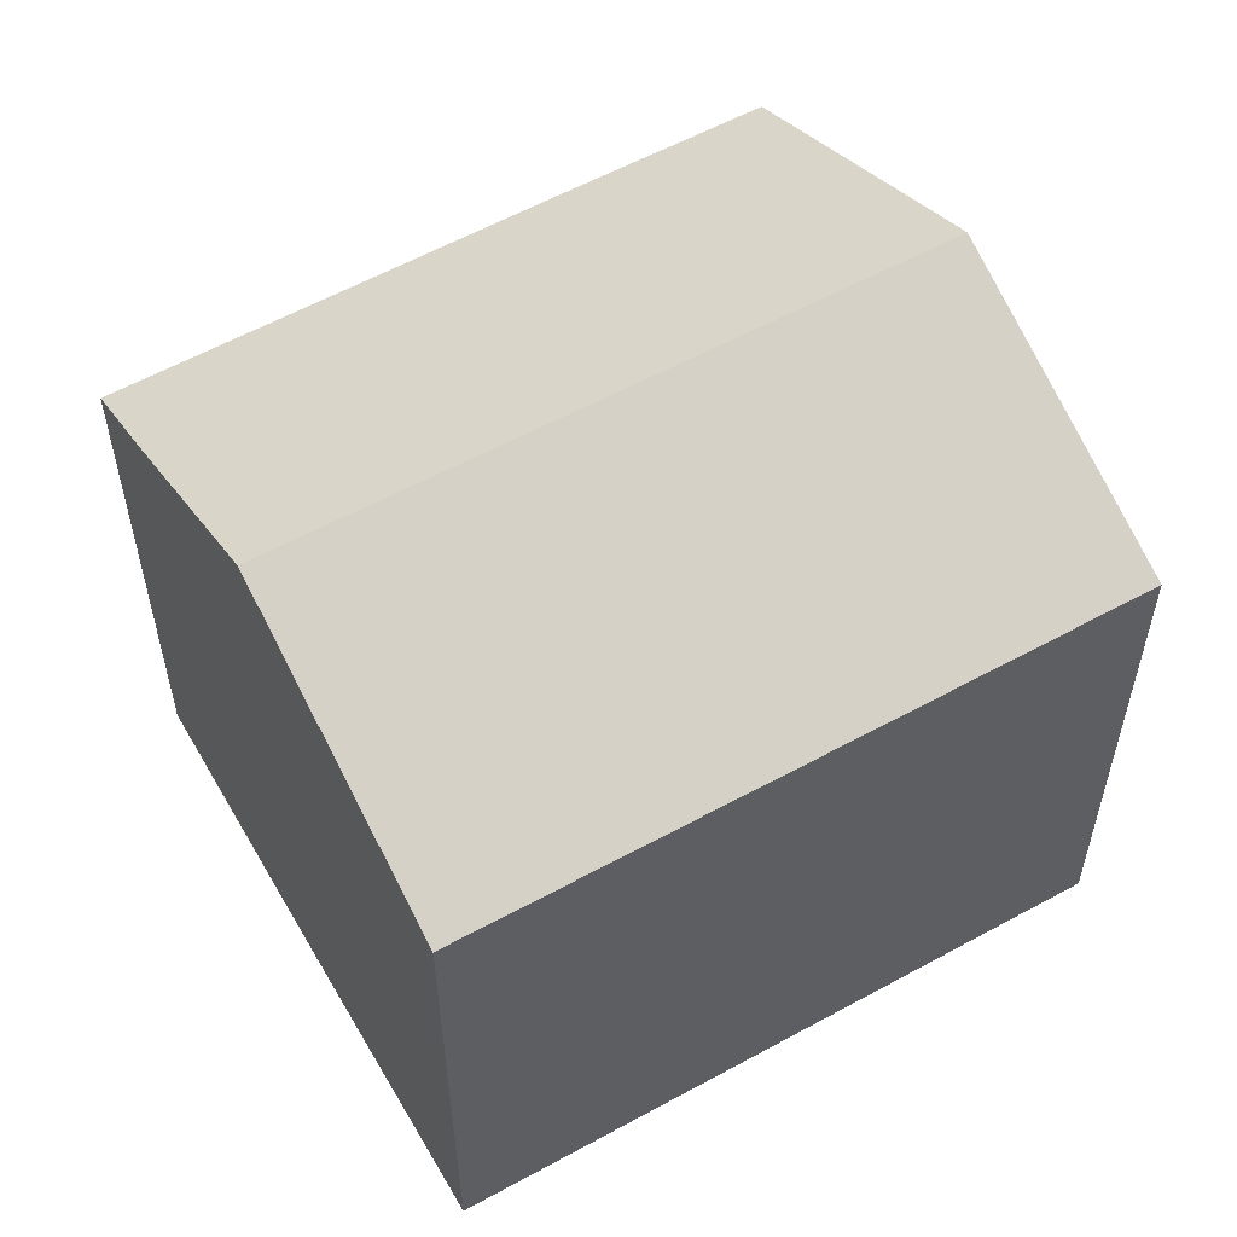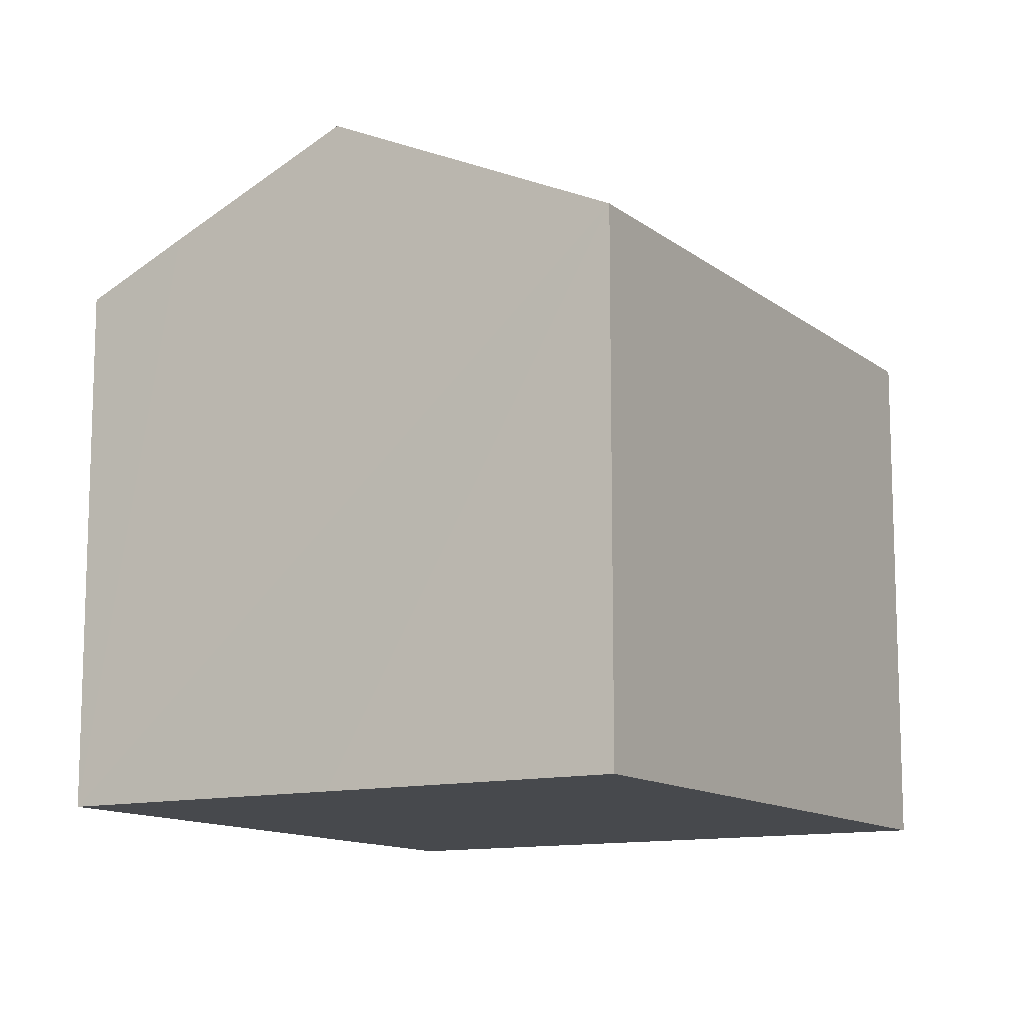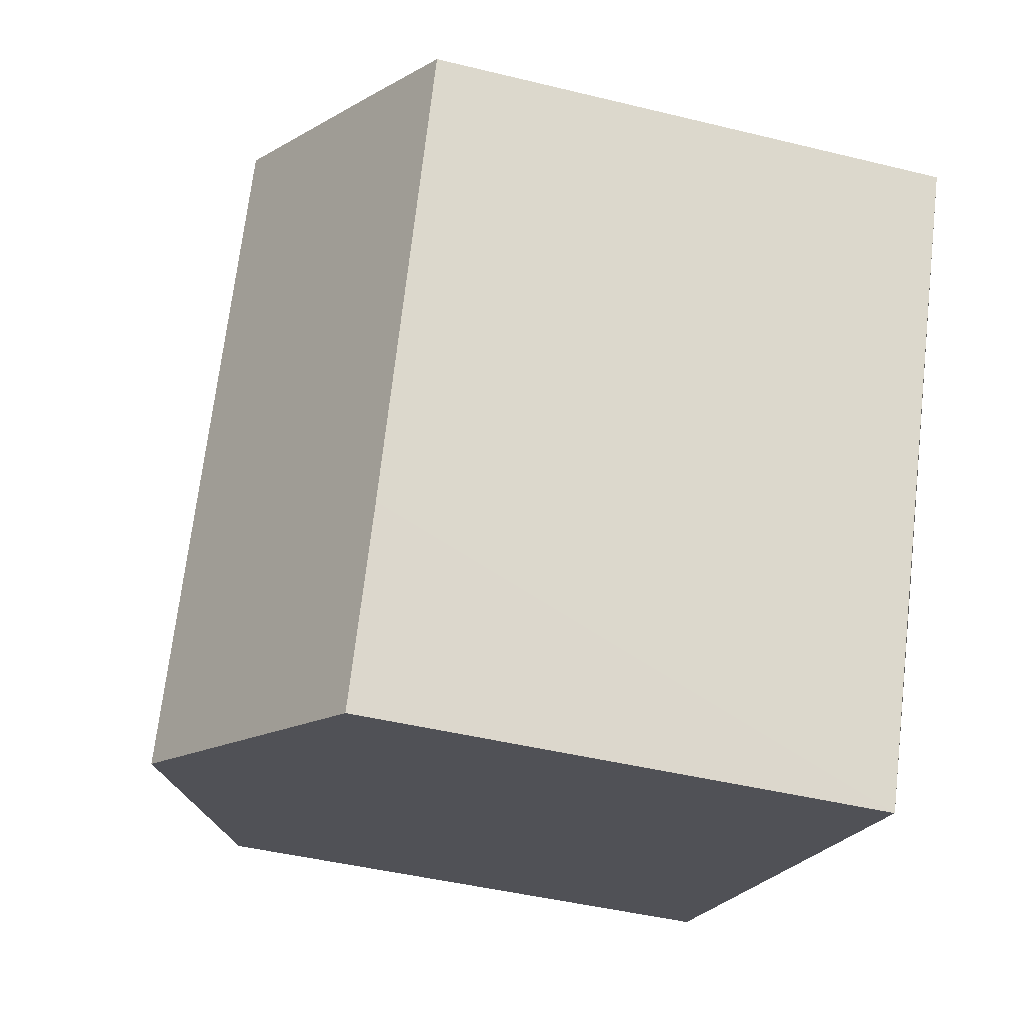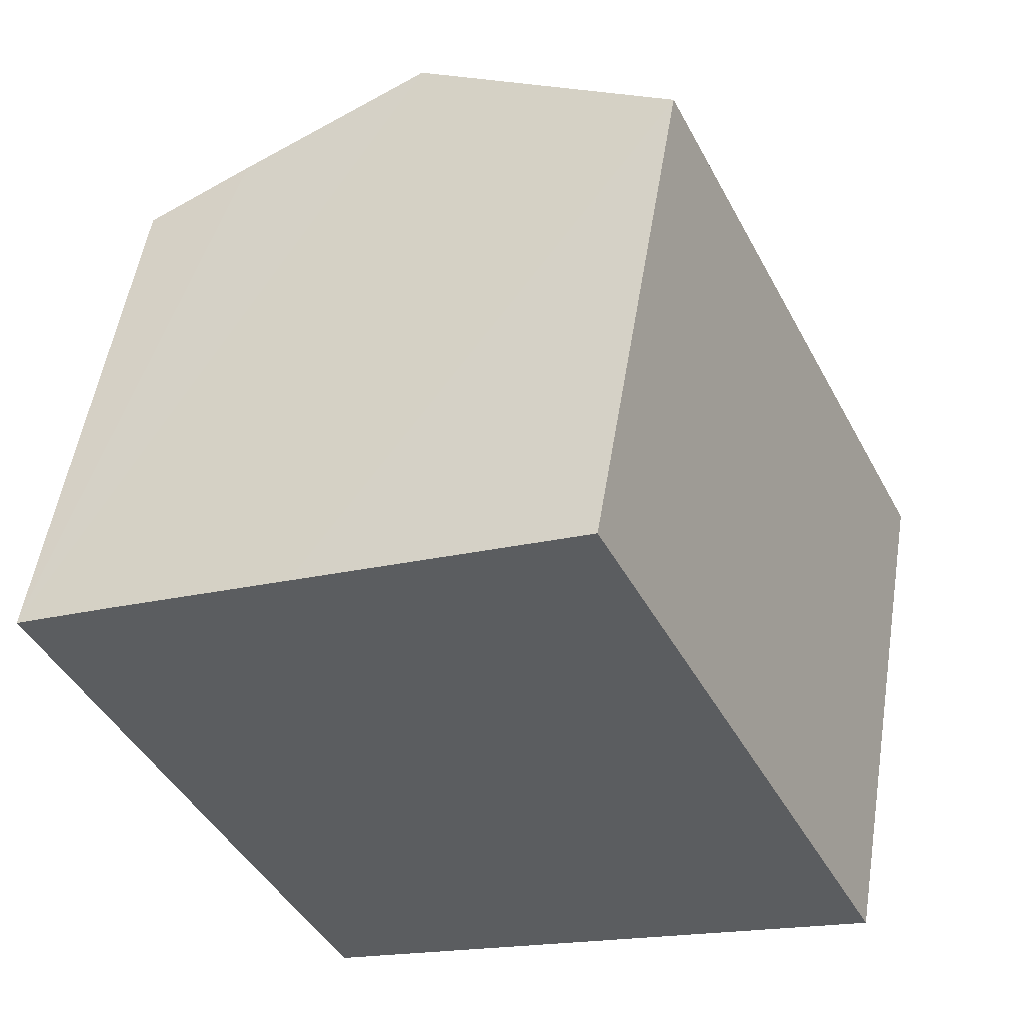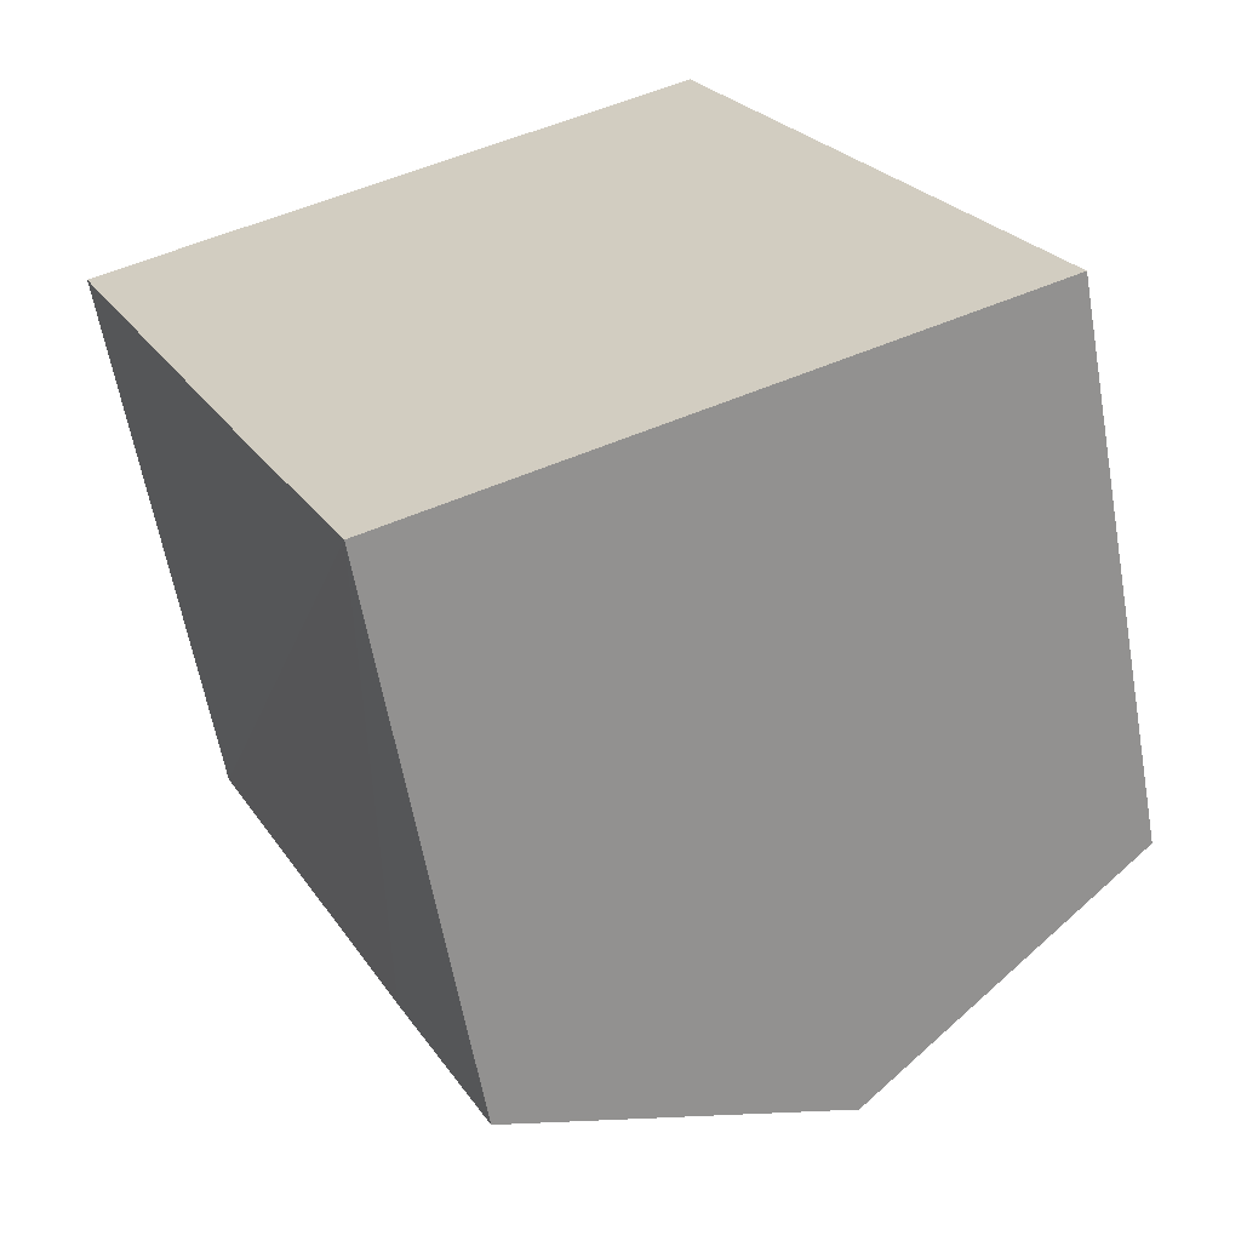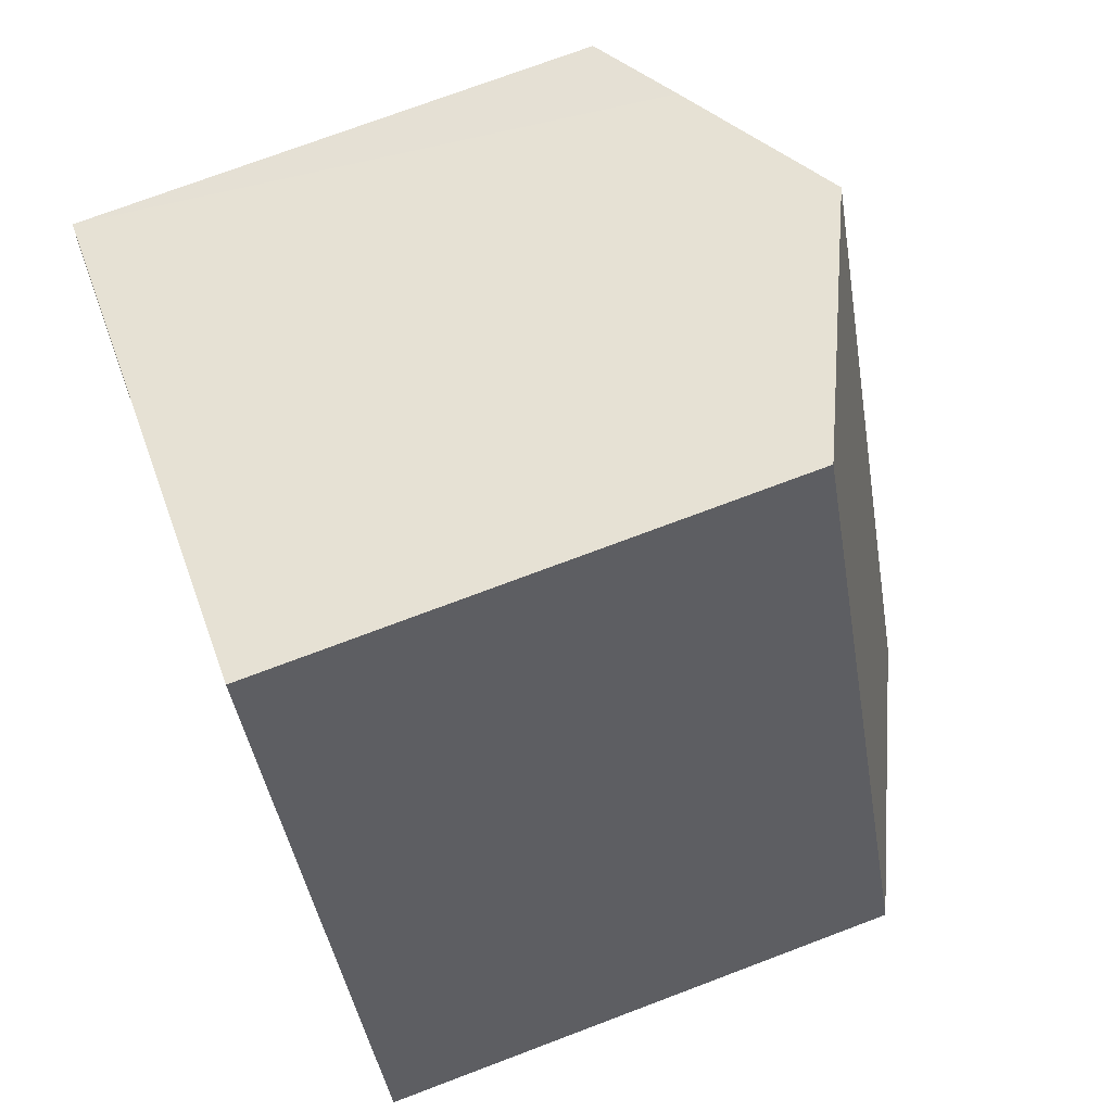
<metadata>
{"format":"obj","ext":"obj","renderer":"f3d","projection":"perspective","resolution":1024,"background":"white","views":[{"elev":57.2,"azim":34.5,"up":"+Y"},{"elev":-12.2,"azim":4.8,"up":"+Y"},{"elev":-44.5,"azim":-106.0,"up":"+Z"},{"elev":53.2,"azim":9.2,"up":"+Z"},{"elev":-61.4,"azim":10.2,"up":"+Z"},{"elev":73.6,"azim":69.3,"up":"+Z"}]}
</metadata>
<code>
v  3.353 8.966 -7.219
v  9.647 11.3 -8.119
v  4.835 8.958 -10.33
v  0 9.02 5.523e-16
v  1.659 9.837 0.813
v  4.646 11.3 2.237
v  9.356 8.992 4.482
v  14.39 8.992 -5.94
v  4.835 6.325e-16 -10.33
v  9.647 4.971e-16 -8.119
v  14.39 3.637e-16 -5.94
v  0 0 0
v  3.353 4.42e-16 -7.219
v  4.646 -1.37e-16 2.237
v  9.356 -2.744e-16 4.482
v  1.659 -4.978e-17 0.813
g defaultobject
f 1 2 3
f 2 1 4
f 2 4 5
f 2 5 6
f 7 2 6
f 2 7 8
f 2 9 3
f 9 2 8
f 9 8 10
f 10 8 11
f 9 1 3
f 1 9 4
f 4 9 12
f 12 9 13
f 12 5 4
f 5 12 6
f 6 12 7
f 7 12 14
f 7 14 15
f 14 12 16
f 15 8 7
f 8 15 11
f 13 16 12
f 16 13 14
f 14 13 9
f 14 9 10
f 14 10 15
f 15 10 11

</code>
